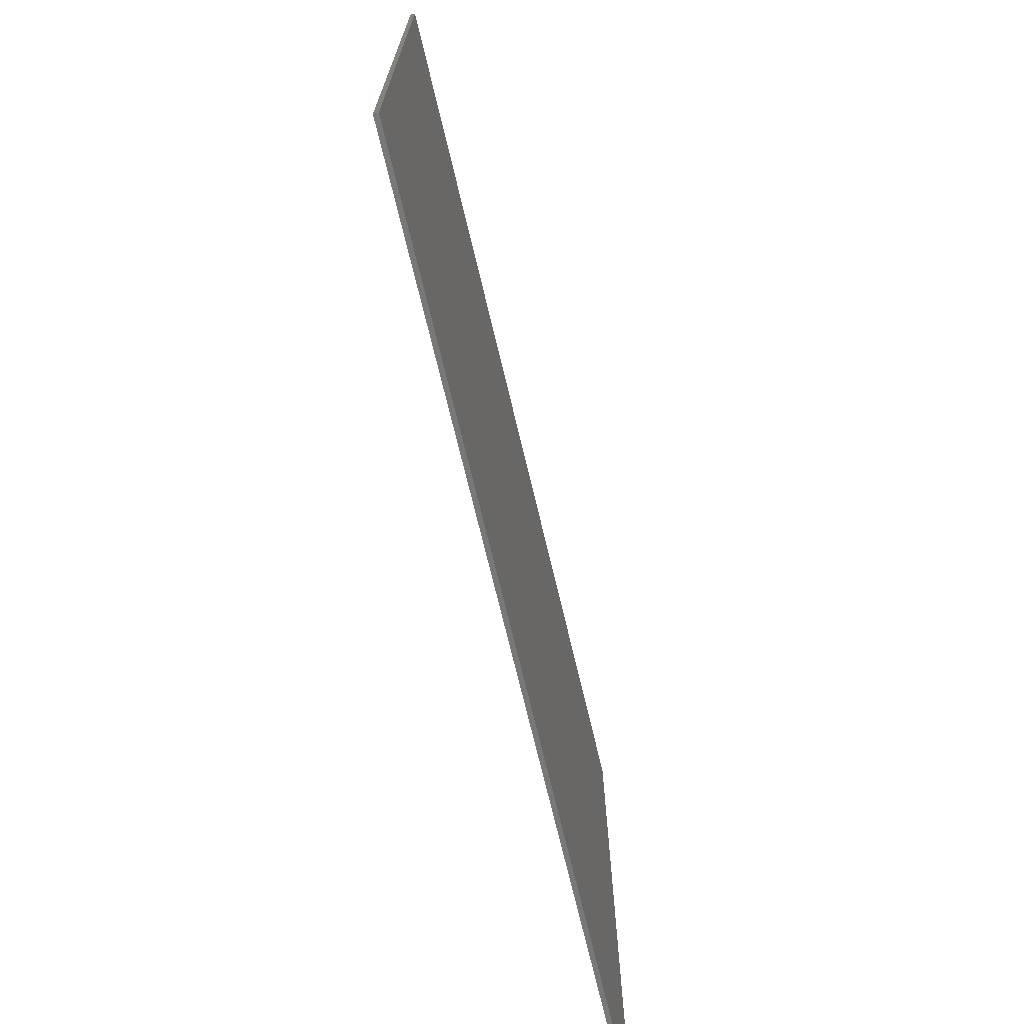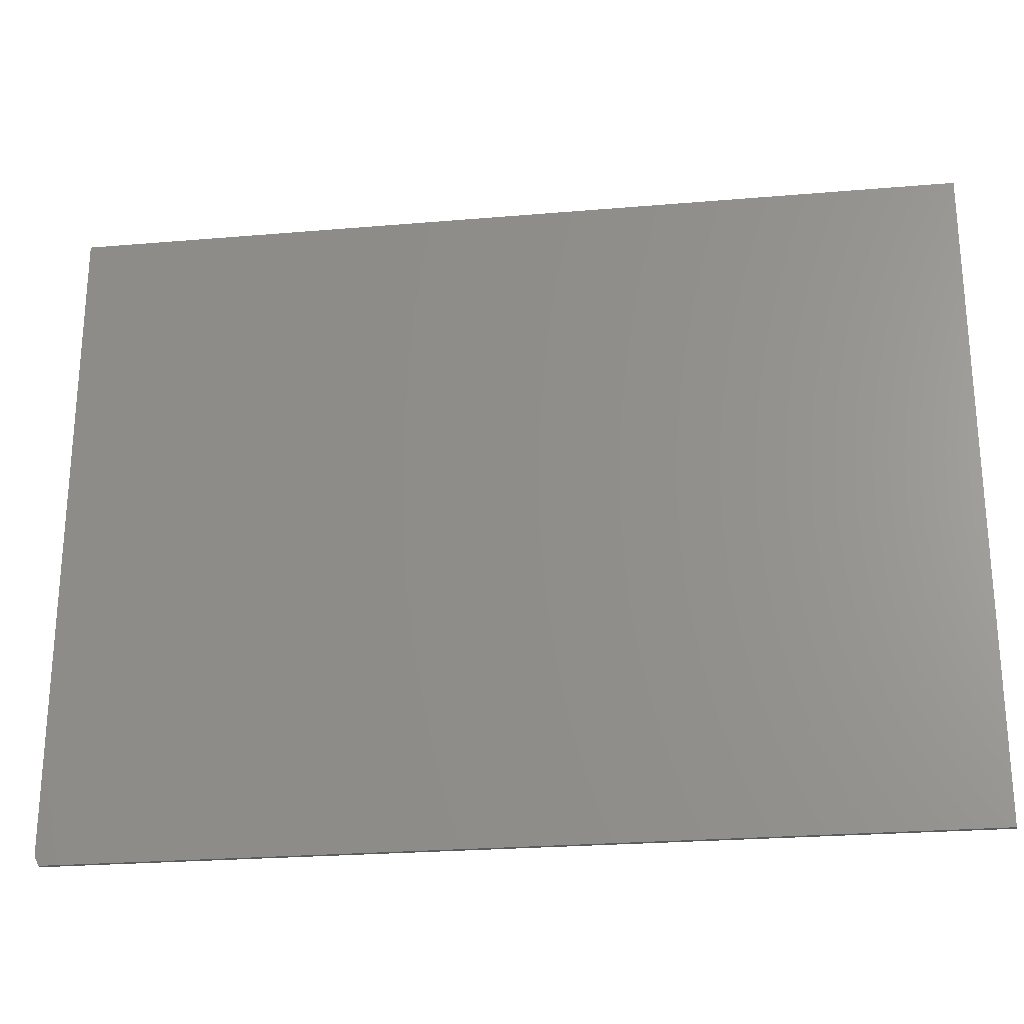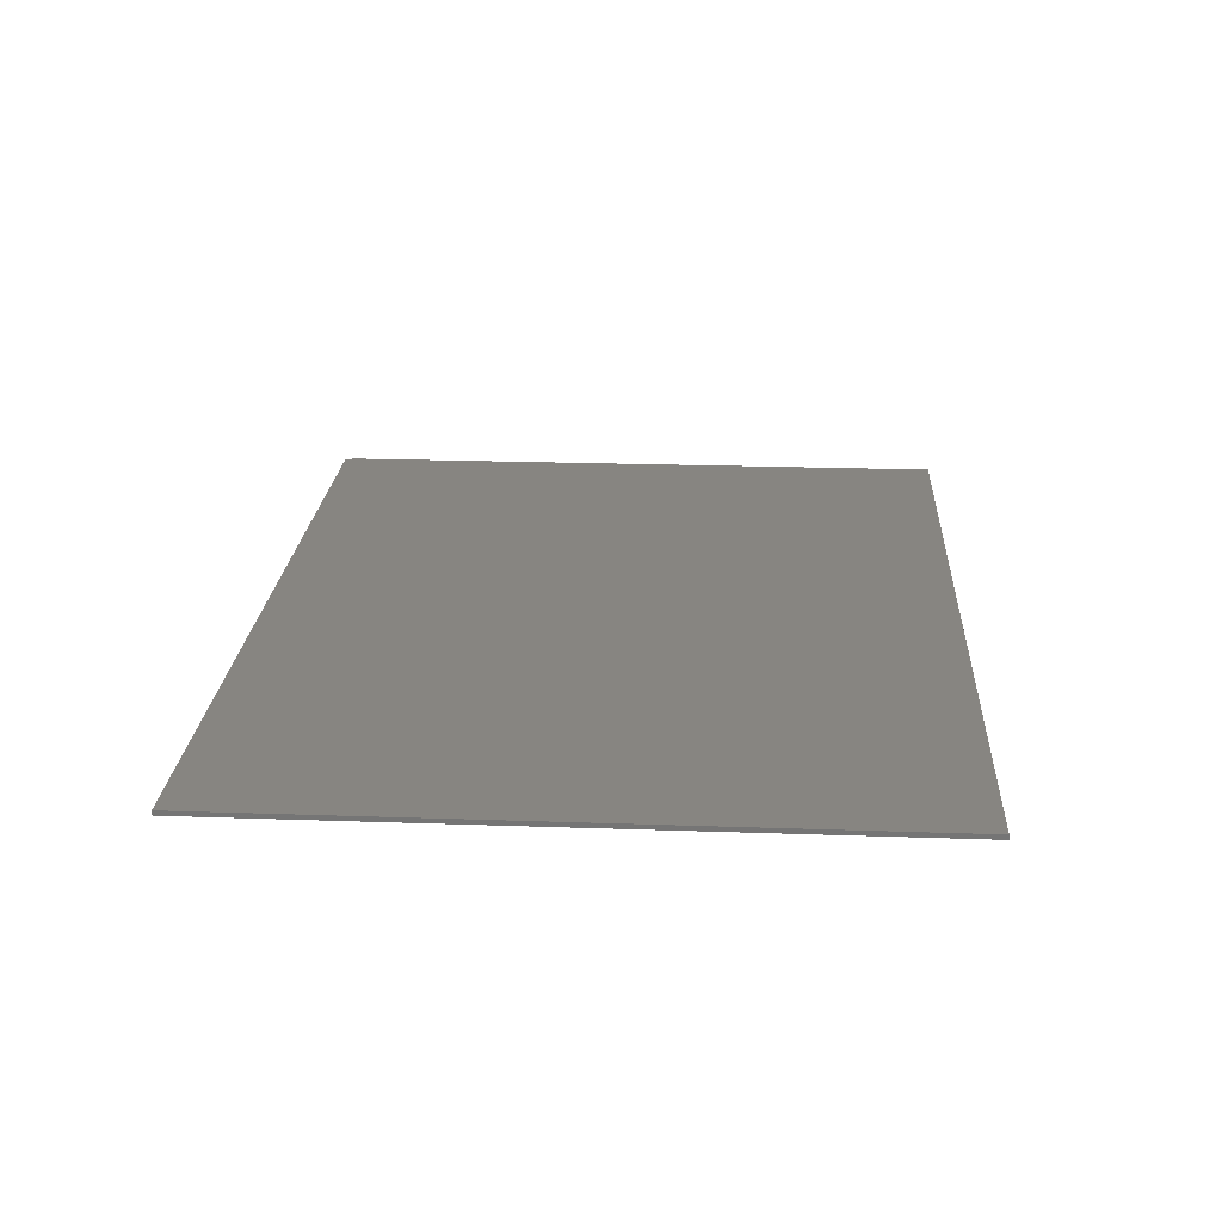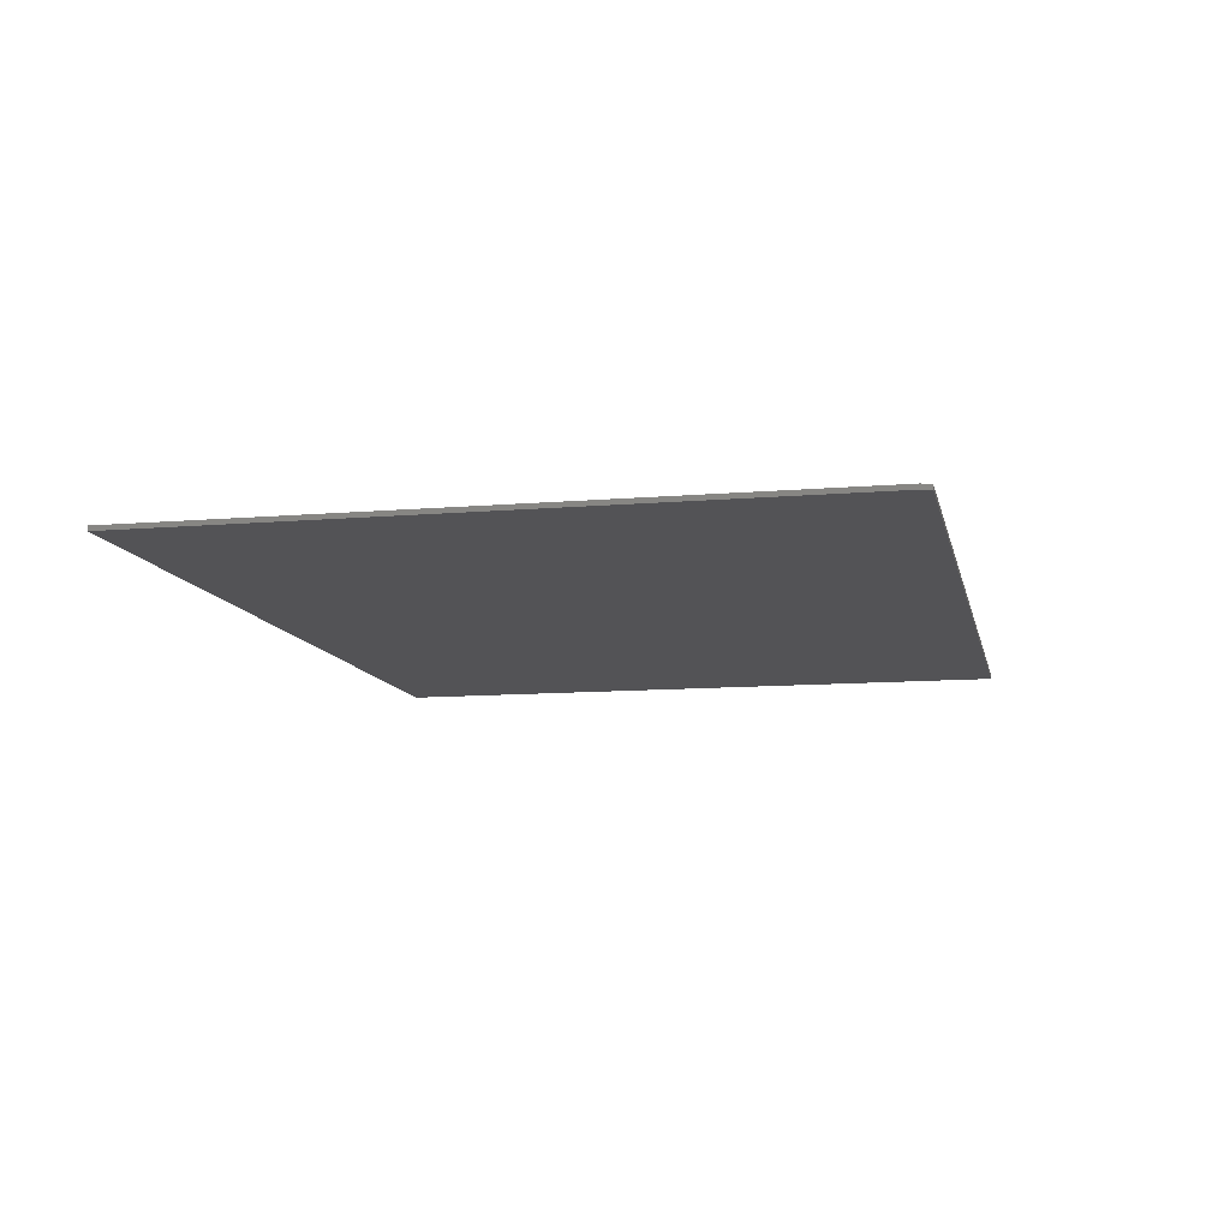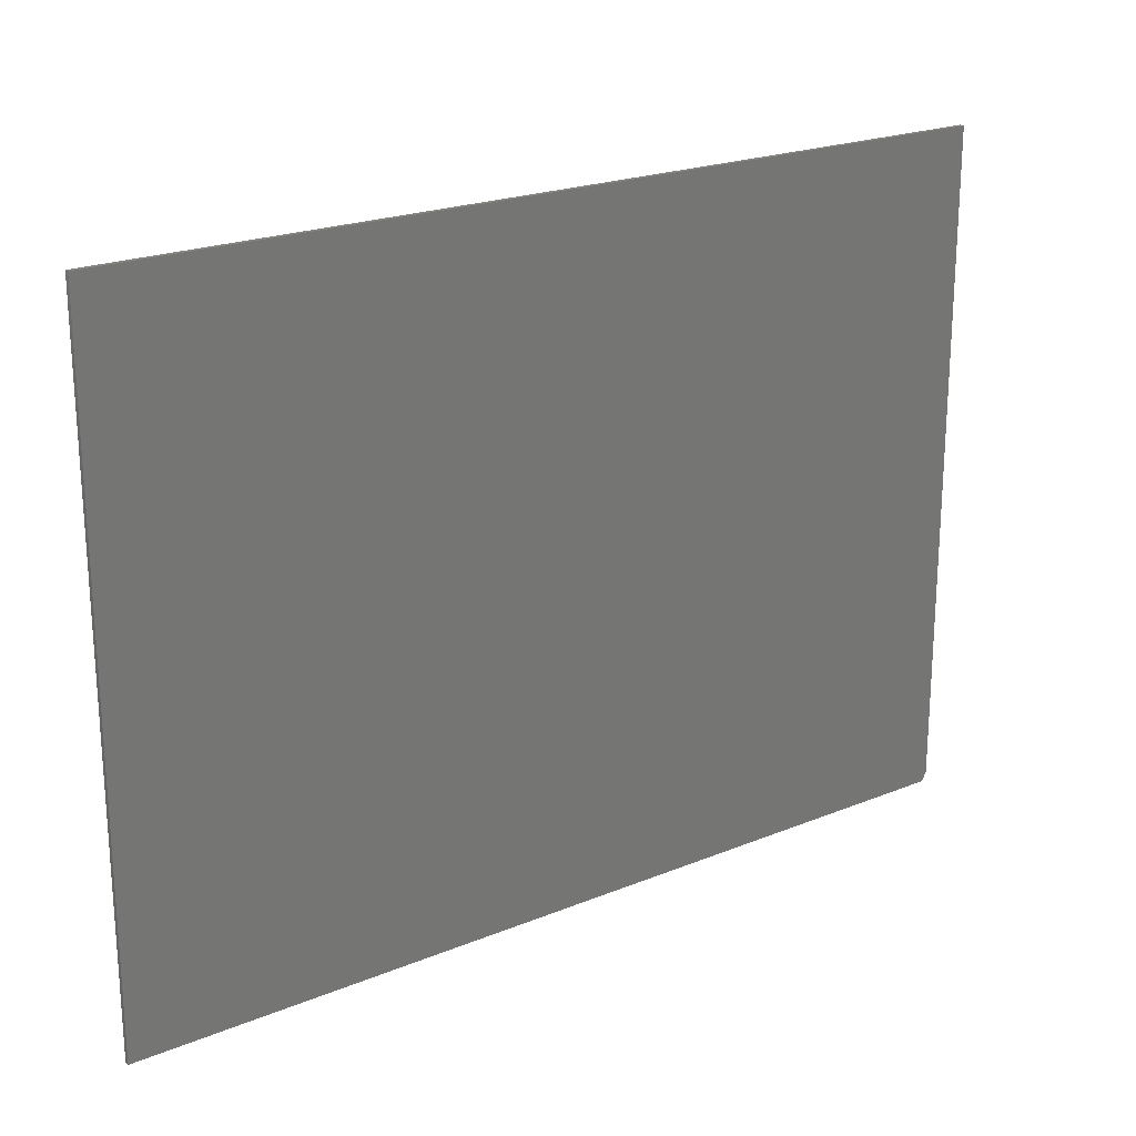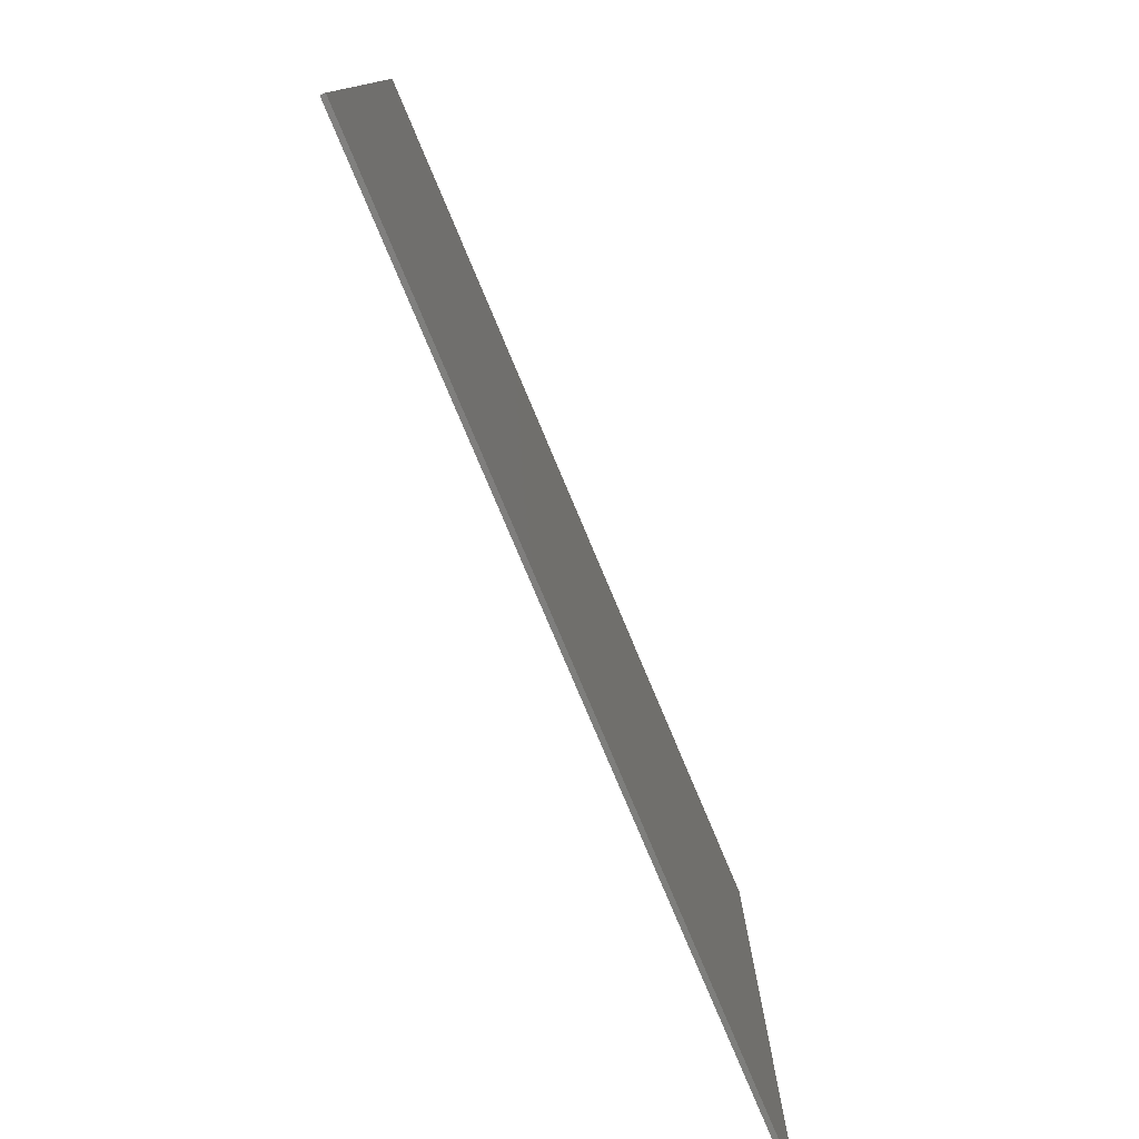
<metadata>
{"format":"stl","ext":"stl","renderer":"f3d","projection":"perspective","resolution":1024,"background":"white","views":[{"elev":-71.1,"azim":103.4,"up":"+Y"},{"elev":-24.9,"azim":7.9,"up":"+Y"},{"elev":21.9,"azim":93.5,"up":"+Z"},{"elev":-10.8,"azim":-78.0,"up":"+Z"},{"elev":21.5,"azim":144.1,"up":"+Y"},{"elev":-78.0,"azim":112.8,"up":"+Y"}]}
</metadata>
<code>
# stl→obj: 10 verts, 16 faces
v 0.75 0.5586 0.007812
v -0.75 0.5586 0.007812
v 0.75 -0.5625 0.007812
v -0.75 -0.5469 0.007812
v -0.7422 -0.5625 0.007812
v -0.7422 -0.5625 0
v -0.75 -0.5469 0
v 0.75 -0.5625 0
v -0.75 0.5586 0
v 0.75 0.5586 0
f 1 2 3
f 3 2 4
f 3 4 5
f 6 7 8
f 8 7 9
f 8 9 10
f 2 9 4
f 4 9 7
f 5 6 3
f 3 6 8
f 5 4 6
f 6 4 7
f 1 10 2
f 2 10 9
f 3 8 1
f 1 8 10

</code>
